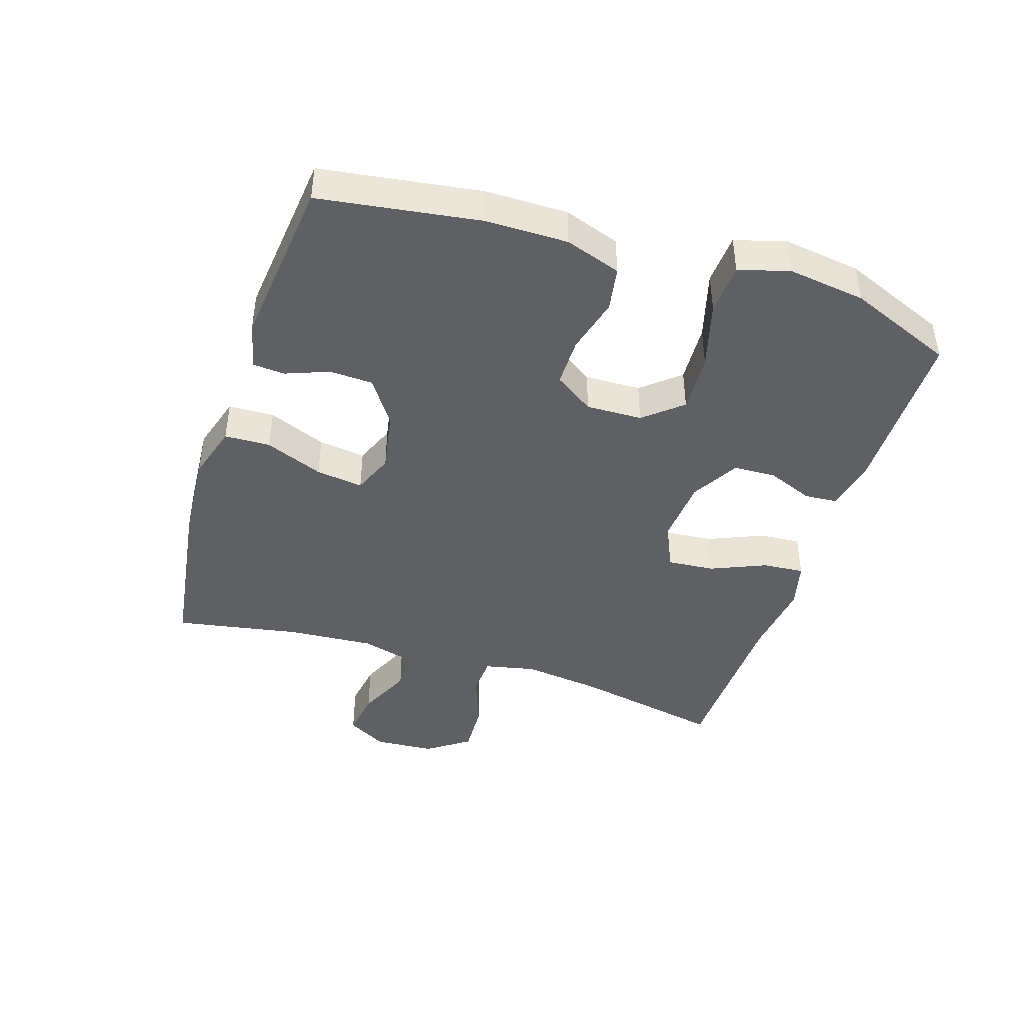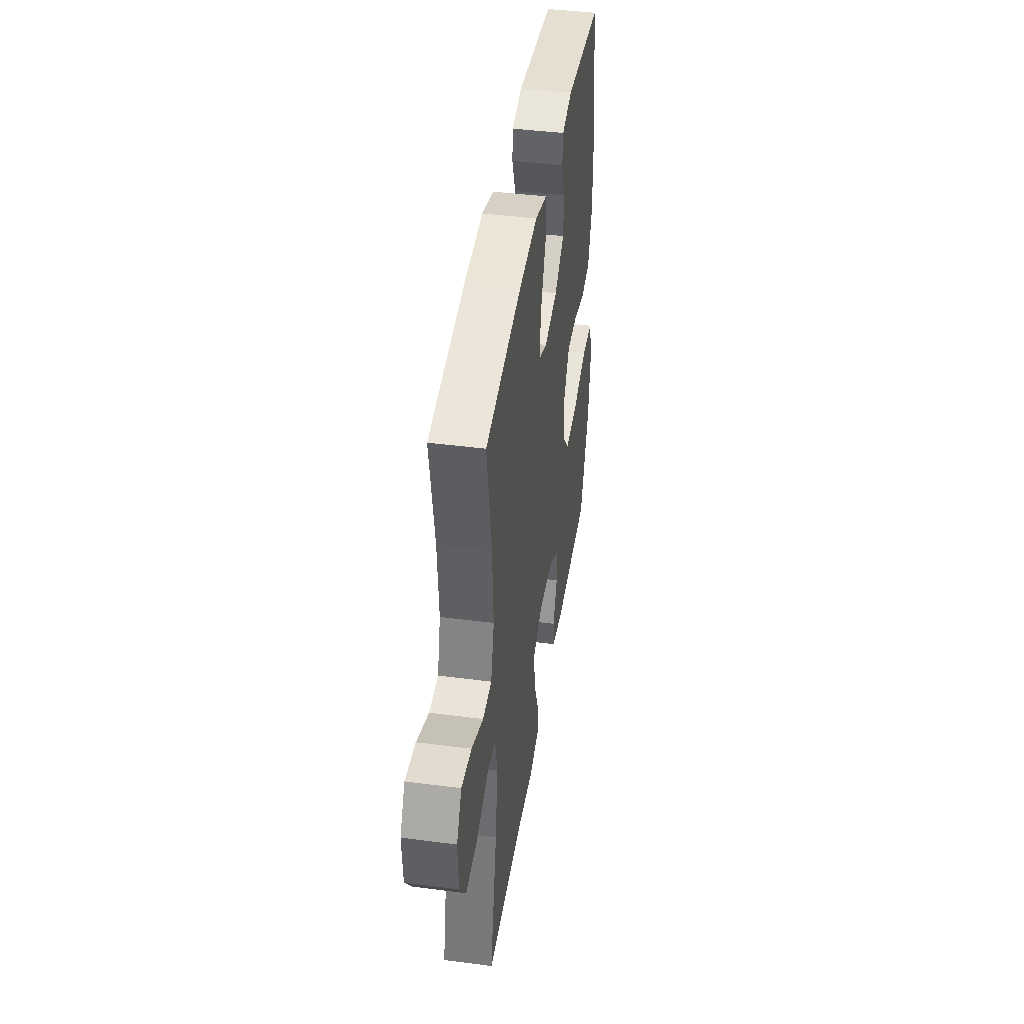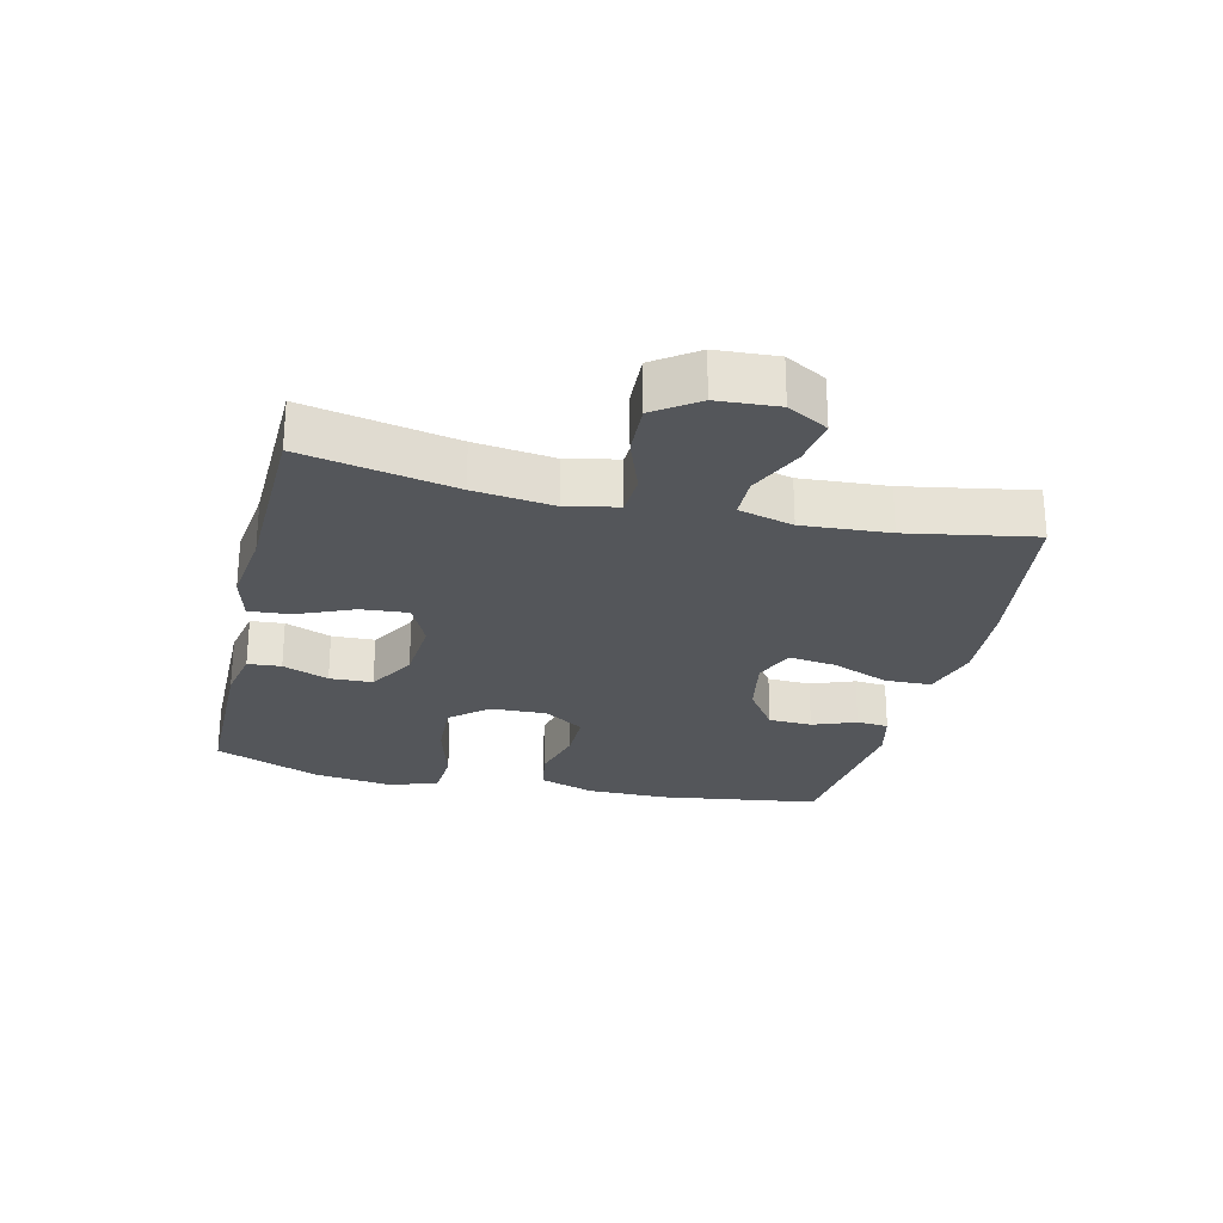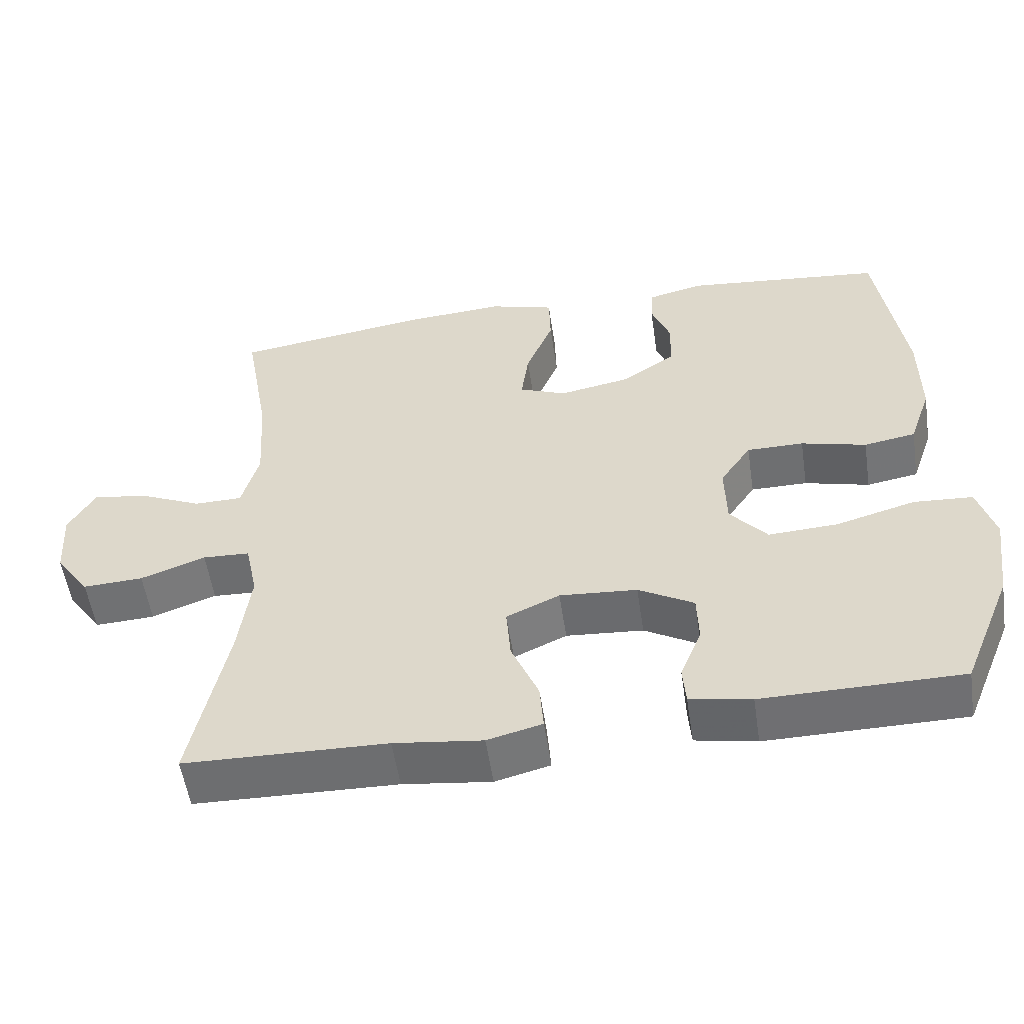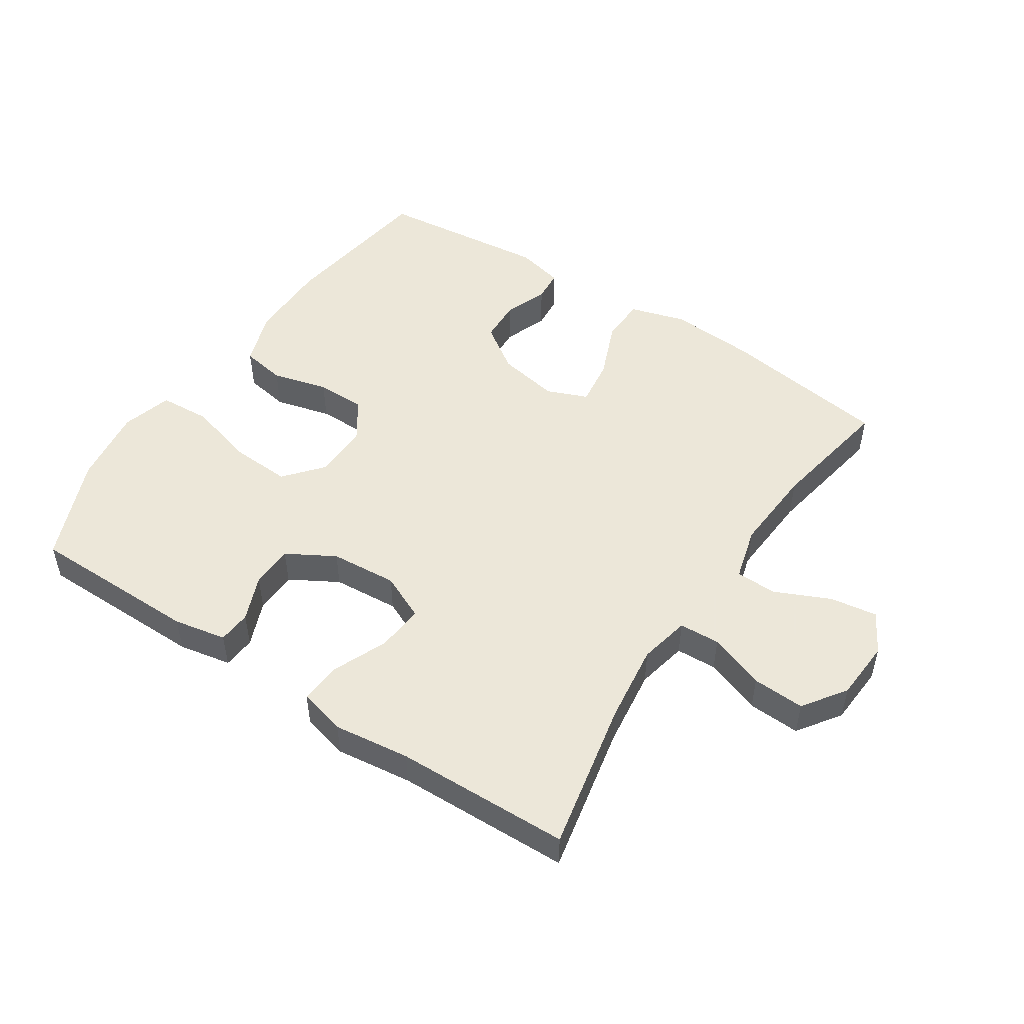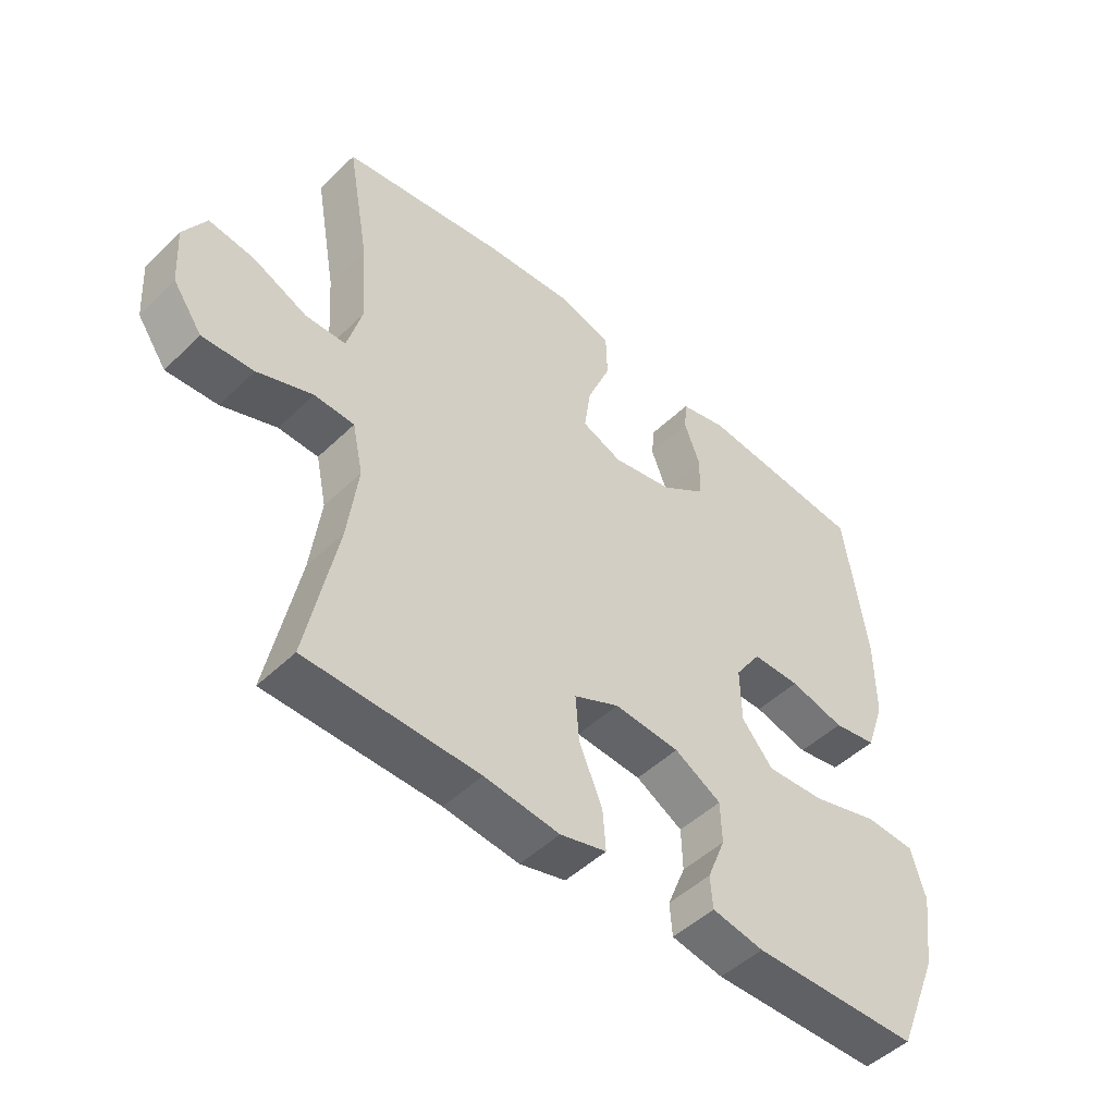
<metadata>
{"format":"obj","ext":"obj","renderer":"f3d","projection":"perspective","resolution":1024,"background":"white","views":[{"elev":-43.1,"azim":72.3,"up":"+Y"},{"elev":42.5,"azim":-81.2,"up":"+Z"},{"elev":-25.6,"azim":-103.3,"up":"+Y"},{"elev":-54.6,"azim":8.5,"up":"+Z"},{"elev":50.2,"azim":-146.6,"up":"+Y"},{"elev":-48.6,"azim":-43.1,"up":"+Z"}]}
</metadata>
<code>
v 0.5 0.07 0.5
v 0.536 0.07 0.249
v 0.536 0.07 0.121
v 0.506 0.07 0.034
v 0.436 0.07 0.022
v 0.348 0.07 0.045
v 0.271 0.07 0.045
v 0.229 0.07 -0.017
v 0.231 0.07 -0.105
v 0.281 0.07 -0.164
v 0.375 0.07 -0.159
v 0.482 0.07 -0.129
v 0.562 0.07 -0.134
v 0.585 0.07 -0.213
v 0.568 0.07 -0.335
v 0.5 0.07 -0.5
v 0.232 0.07 -0.502
v 0.149 0.07 -0.486
v 0.145 0.07 -0.434
v 0.174 0.07 -0.362
v 0.172 0.07 -0.295
v 0.097 0.07 -0.252
v -0.008 0.07 -0.244
v -0.08 0.07 -0.277
v -0.074 0.07 -0.351
v -0.037 0.07 -0.438
v -0.032 0.07 -0.503
v -0.106 0.07 -0.522
v -0.226 0.07 -0.507
v -0.5 0.07 -0.5
v -0.452 0.07 -0.264
v -0.436 0.07 -0.14
v -0.453 0.07 -0.06
v -0.517 0.07 -0.057
v -0.605 0.07 -0.089
v -0.687 0.07 -0.093
v -0.734 0.07 -0.026
v -0.74 0.07 0.069
v -0.704 0.07 0.132
v -0.63 0.07 0.121
v -0.544 0.07 0.082
v -0.479 0.07 0.083
v -0.456 0.07 0.168
v -0.465 0.07 0.303
v -0.5 0.07 0.5
v -0.235 0.07 0.538
v -0.1 0.07 0.547
v -0.012 0.07 0.521
v -0.01 0.07 0.449
v -0.047 0.07 0.358
v -0.057 0.07 0.284
v 0.007 0.07 0.258
v 0.104 0.07 0.276
v 0.175 0.07 0.325
v 0.178 0.07 0.393
v 0.152 0.07 0.461
v 0.156 0.07 0.511
v 0.231 0.07 0.529
v 0.5 0 0.5
v 0.536 0 0.249
v 0.536 0 0.121
v 0.506 0 0.034
v 0.436 0 0.022
v 0.348 0 0.045
v 0.271 0 0.045
v 0.229 0 -0.017
v 0.231 0 -0.105
v 0.281 0 -0.164
v 0.375 0 -0.159
v 0.482 0 -0.129
v 0.562 0 -0.134
v 0.585 0 -0.213
v 0.568 0 -0.335
v 0.5 0 -0.5
v 0.232 0 -0.502
v 0.149 0 -0.486
v 0.145 0 -0.434
v 0.174 0 -0.362
v 0.172 0 -0.295
v 0.097 0 -0.252
v -0.008 0 -0.244
v -0.08 0 -0.277
v -0.074 0 -0.351
v -0.037 0 -0.438
v -0.032 0 -0.503
v -0.106 0 -0.522
v -0.226 0 -0.507
v -0.5 0 -0.5
v -0.452 0 -0.264
v -0.436 0 -0.14
v -0.453 0 -0.06
v -0.517 0 -0.057
v -0.605 0 -0.089
v -0.687 0 -0.093
v -0.734 0 -0.026
v -0.74 0 0.069
v -0.704 0 0.132
v -0.63 0 0.121
v -0.544 0 0.082
v -0.479 0 0.083
v -0.456 0 0.168
v -0.465 0 0.303
v -0.5 0 0.5
v -0.235 0 0.538
v -0.1 0 0.547
v -0.012 0 0.521
v -0.01 0 0.449
v -0.047 0 0.358
v -0.057 0 0.284
v 0.007 0 0.258
v 0.104 0 0.276
v 0.175 0 0.325
v 0.178 0 0.393
v 0.152 0 0.461
v 0.156 0 0.511
v 0.231 0 0.529
f 55 56 57 58
f 54 55 58 1
f 53 54 1 2
f 52 53 2 3
f 47 48 49 50
f 47 50 51
f 44 45 46 47
f 43 44 47 51
f 42 43 51 52
f 38 39 40 41
f 38 41 42
f 37 38 42
f 34 35 36 37
f 33 34 37 42
f 32 33 42 52
f 29 30 31
f 25 26 27 28
f 24 25 28 29
f 17 18 19 20
f 17 20 21
f 16 17 21
f 15 16 21
f 14 15 21 22
f 11 12 13 14
f 10 11 14 22
f 3 4 5 6
f 3 6 7
f 52 3 7
f 32 52 7 8
f 24 29 31 32
f 23 24 32 8
f 9 10 22 23
f 8 9 23
f 116 115 114 113
f 59 116 113 112
f 60 59 112 111
f 61 60 111 110
f 108 107 106 105
f 109 108 105
f 105 104 103 102
f 109 105 102 101
f 110 109 101 100
f 99 98 97 96
f 100 99 96
f 100 96 95
f 95 94 93 92
f 100 95 92 91
f 110 100 91 90
f 89 88 87
f 86 85 84 83
f 87 86 83 82
f 78 77 76 75
f 79 78 75
f 79 75 74
f 79 74 73
f 80 79 73 72
f 72 71 70 69
f 80 72 69 68
f 64 63 62 61
f 65 64 61
f 65 61 110
f 66 65 110 90
f 90 89 87 82
f 66 90 82 81
f 81 80 68 67
f 81 67 66
f 1 59 60 2
f 2 60 61 3
f 3 61 62 4
f 4 62 63 5
f 5 63 64 6
f 6 64 65 7
f 7 65 66 8
f 8 66 67 9
f 9 67 68 10
f 10 68 69 11
f 11 69 70 12
f 12 70 71 13
f 13 71 72 14
f 14 72 73 15
f 15 73 74 16
f 16 74 75 17
f 17 75 76 18
f 18 76 77 19
f 19 77 78 20
f 20 78 79 21
f 21 79 80 22
f 22 80 81 23
f 23 81 82 24
f 24 82 83 25
f 25 83 84 26
f 26 84 85 27
f 27 85 86 28
f 28 86 87 29
f 29 87 88 30
f 30 88 89 31
f 31 89 90 32
f 32 90 91 33
f 33 91 92 34
f 34 92 93 35
f 35 93 94 36
f 36 94 95 37
f 37 95 96 38
f 38 96 97 39
f 39 97 98 40
f 40 98 99 41
f 41 99 100 42
f 42 100 101 43
f 43 101 102 44
f 44 102 103 45
f 45 103 104 46
f 46 104 105 47
f 47 105 106 48
f 48 106 107 49
f 49 107 108 50
f 50 108 109 51
f 51 109 110 52
f 52 110 111 53
f 53 111 112 54
f 54 112 113 55
f 55 113 114 56
f 56 114 115 57
f 57 115 116 58
f 58 116 59 1

</code>
